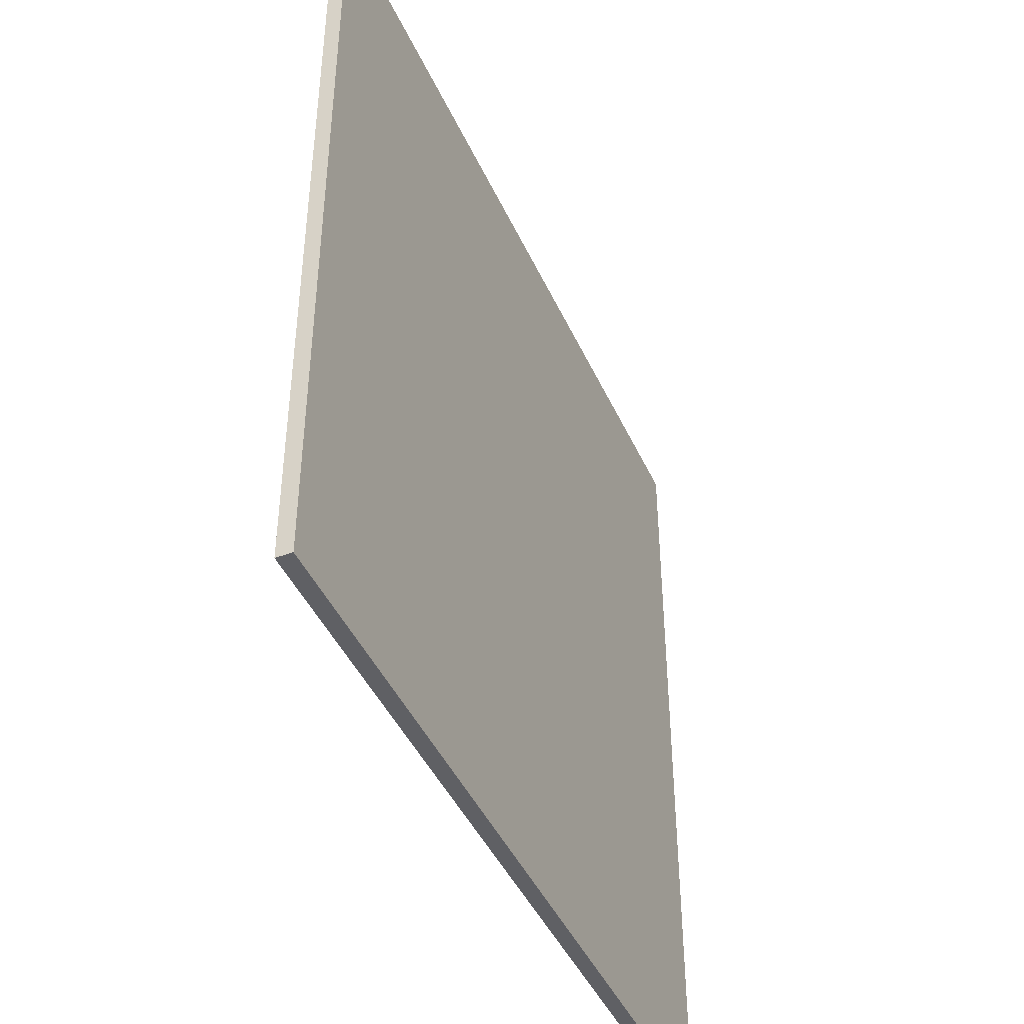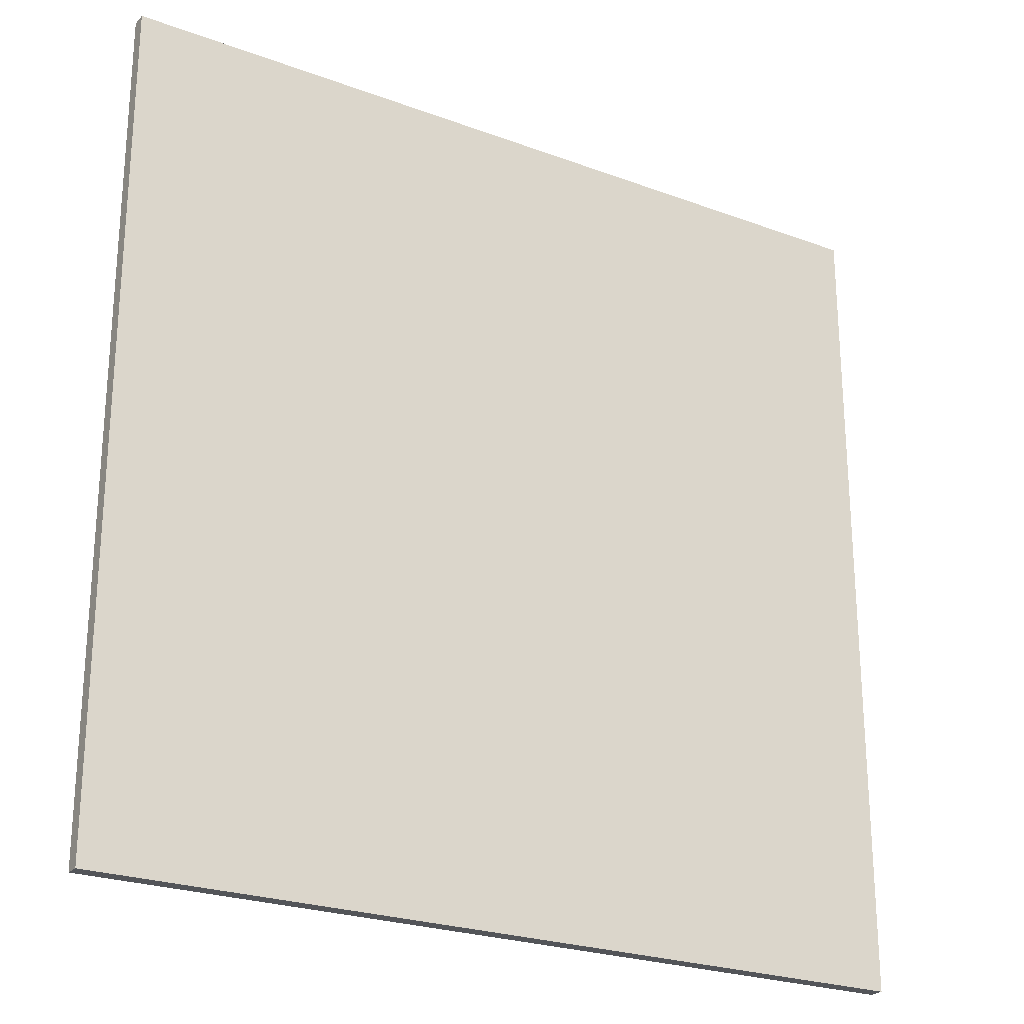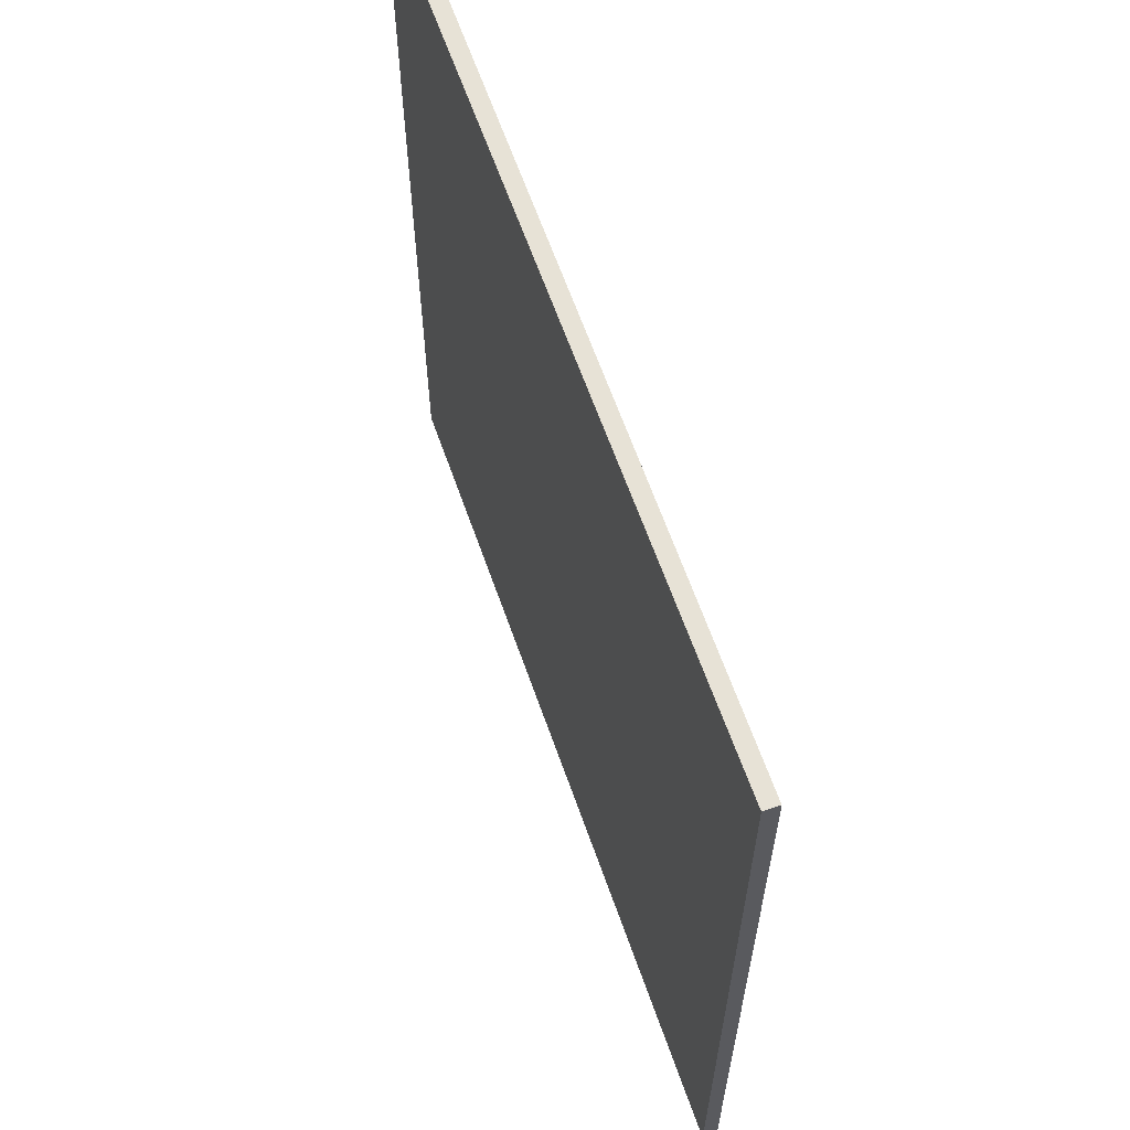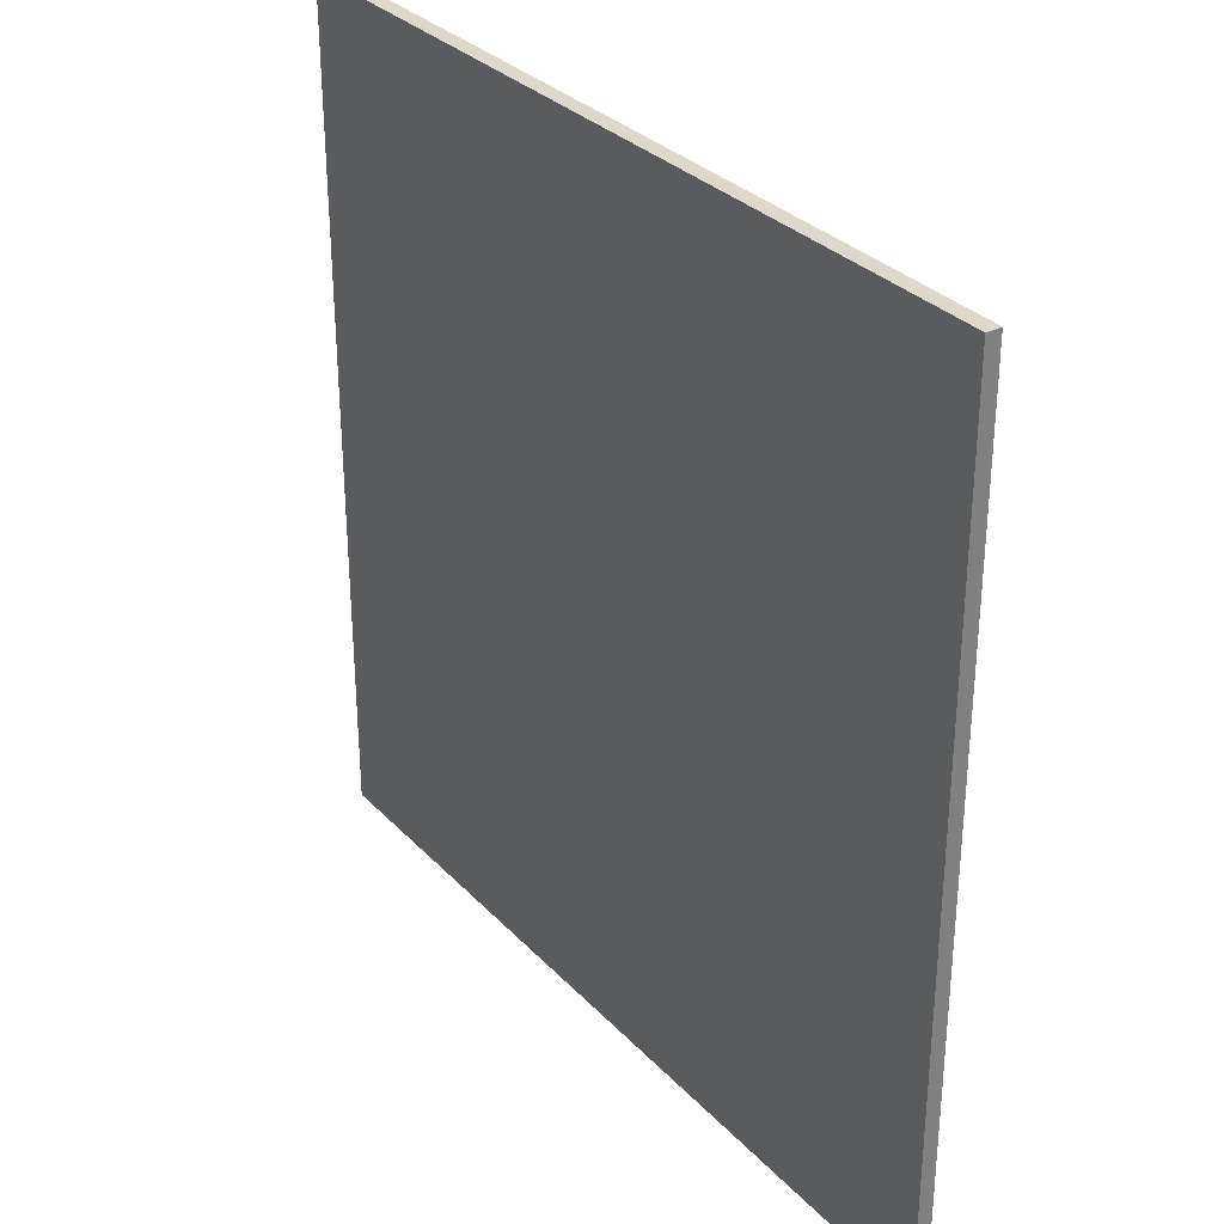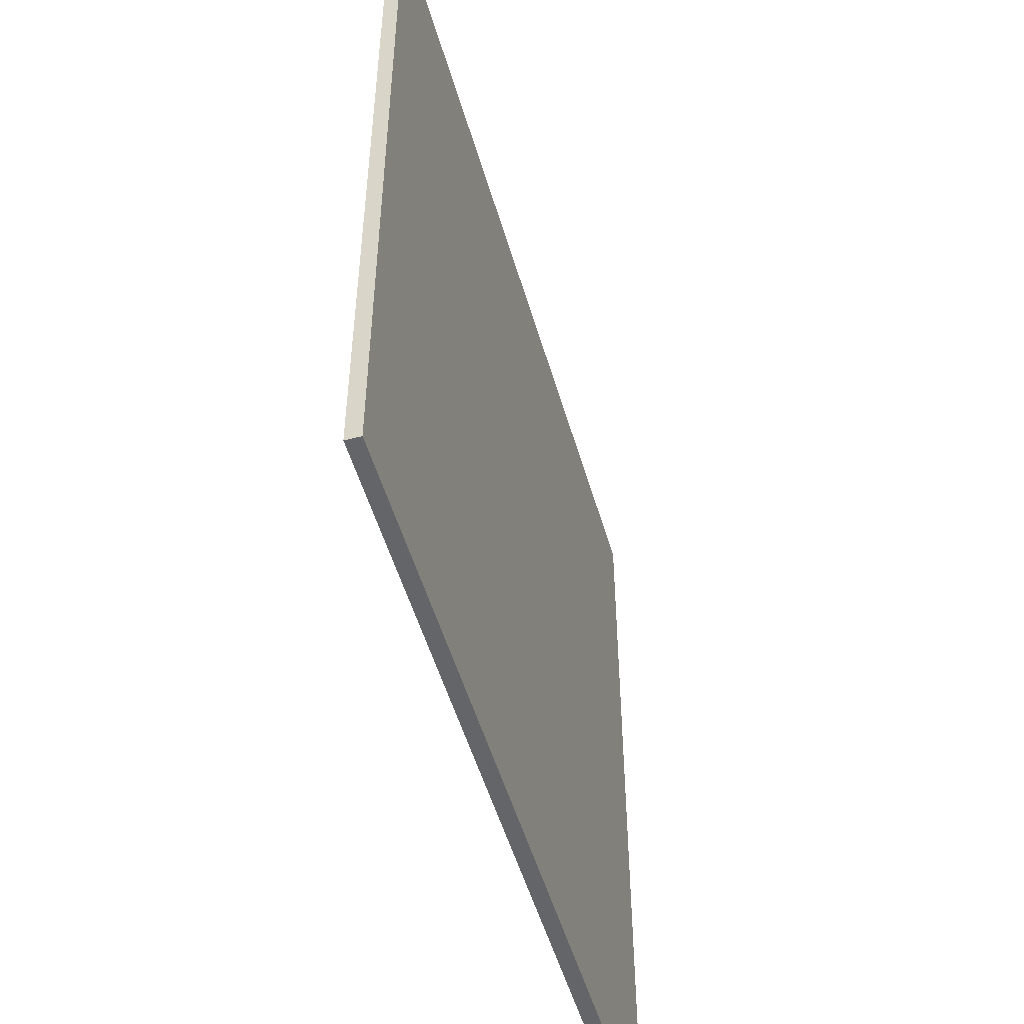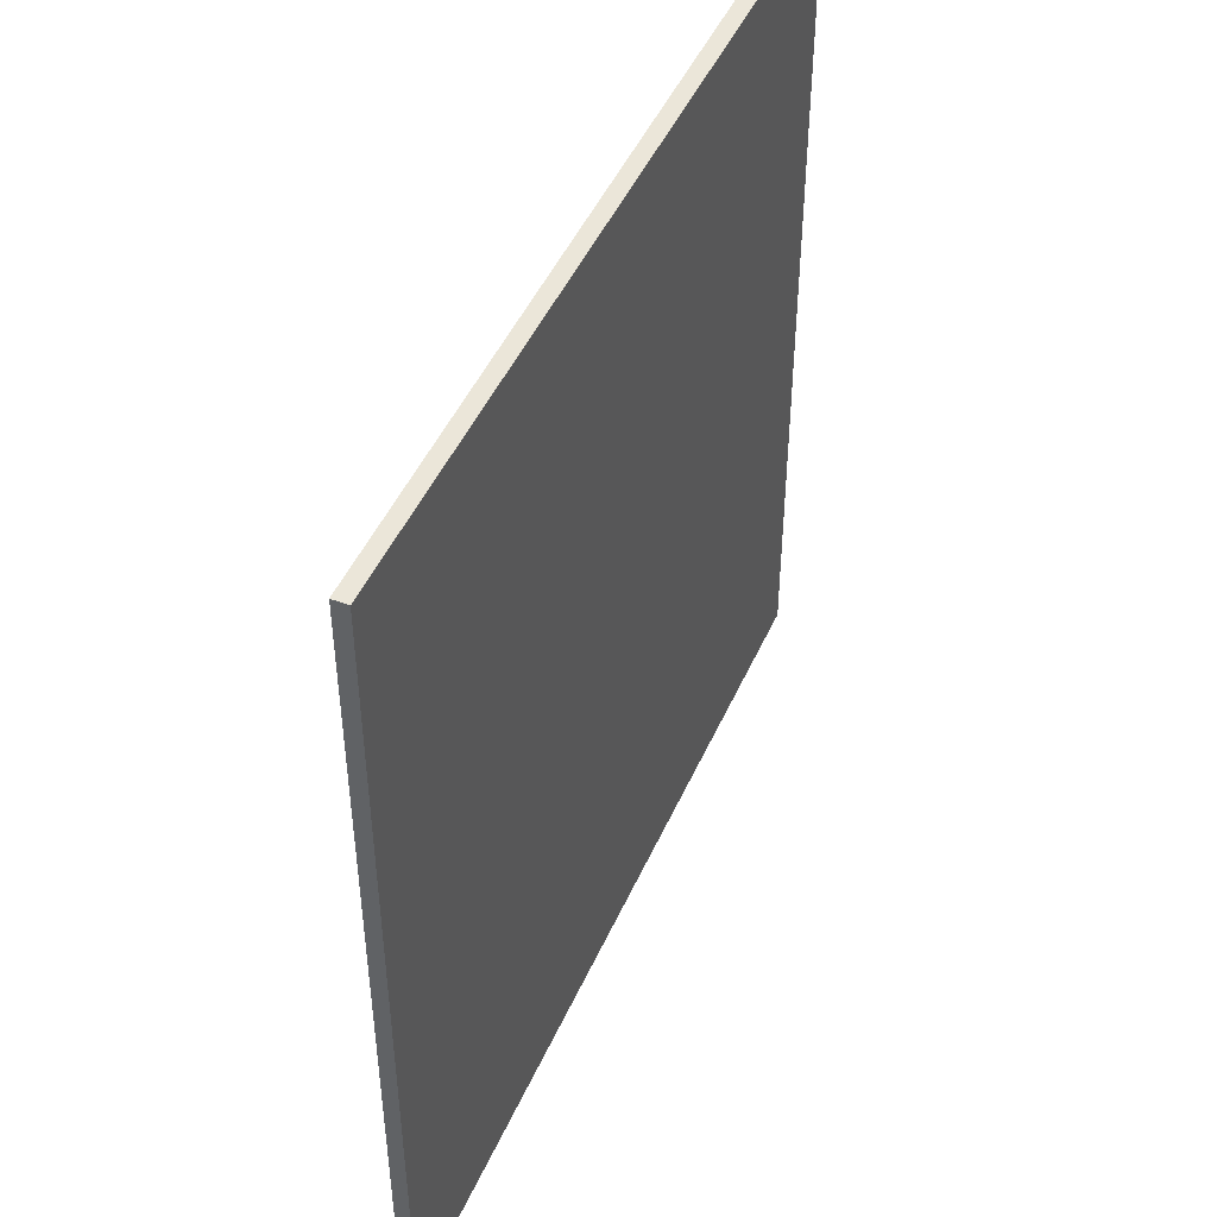
<metadata>
{"format":"obj","ext":"obj","renderer":"f3d","projection":"perspective","resolution":1024,"background":"white","views":[{"elev":-44.3,"azim":-88.2,"up":"+Z"},{"elev":-24.4,"azim":126.9,"up":"+Z"},{"elev":63.0,"azim":49.1,"up":"+Z"},{"elev":31.5,"azim":33.2,"up":"+Z"},{"elev":-51.4,"azim":84.3,"up":"+Z"},{"elev":47.0,"azim":91.5,"up":"+Z"}]}
</metadata>
<code>
v -37.01 62.72 -4.076
v -37.01 62.72 4.076
v -36.96 62.86 -4.076
v -36.96 62.86 4.076
v -44.59 65.73 -4.076
v -44.59 65.73 4.076
v -44.53 65.87 -4.076
v -44.53 65.87 4.076
f 1 3 4
f 4 2 1
f 5 6 8
f 8 7 5
f 1 2 6
f 6 5 1
f 3 7 8
f 8 4 3
f 1 5 7
f 7 3 1
f 2 4 8
f 8 6 2

</code>
